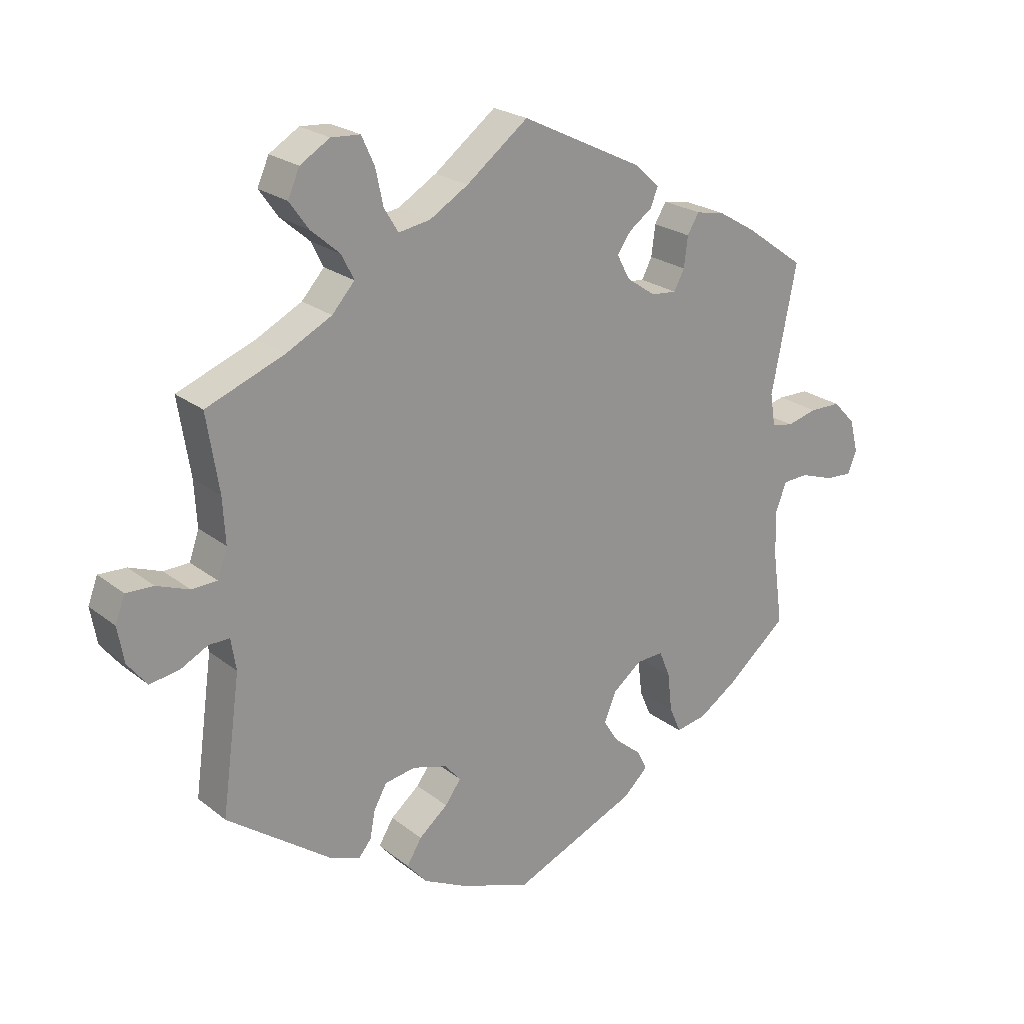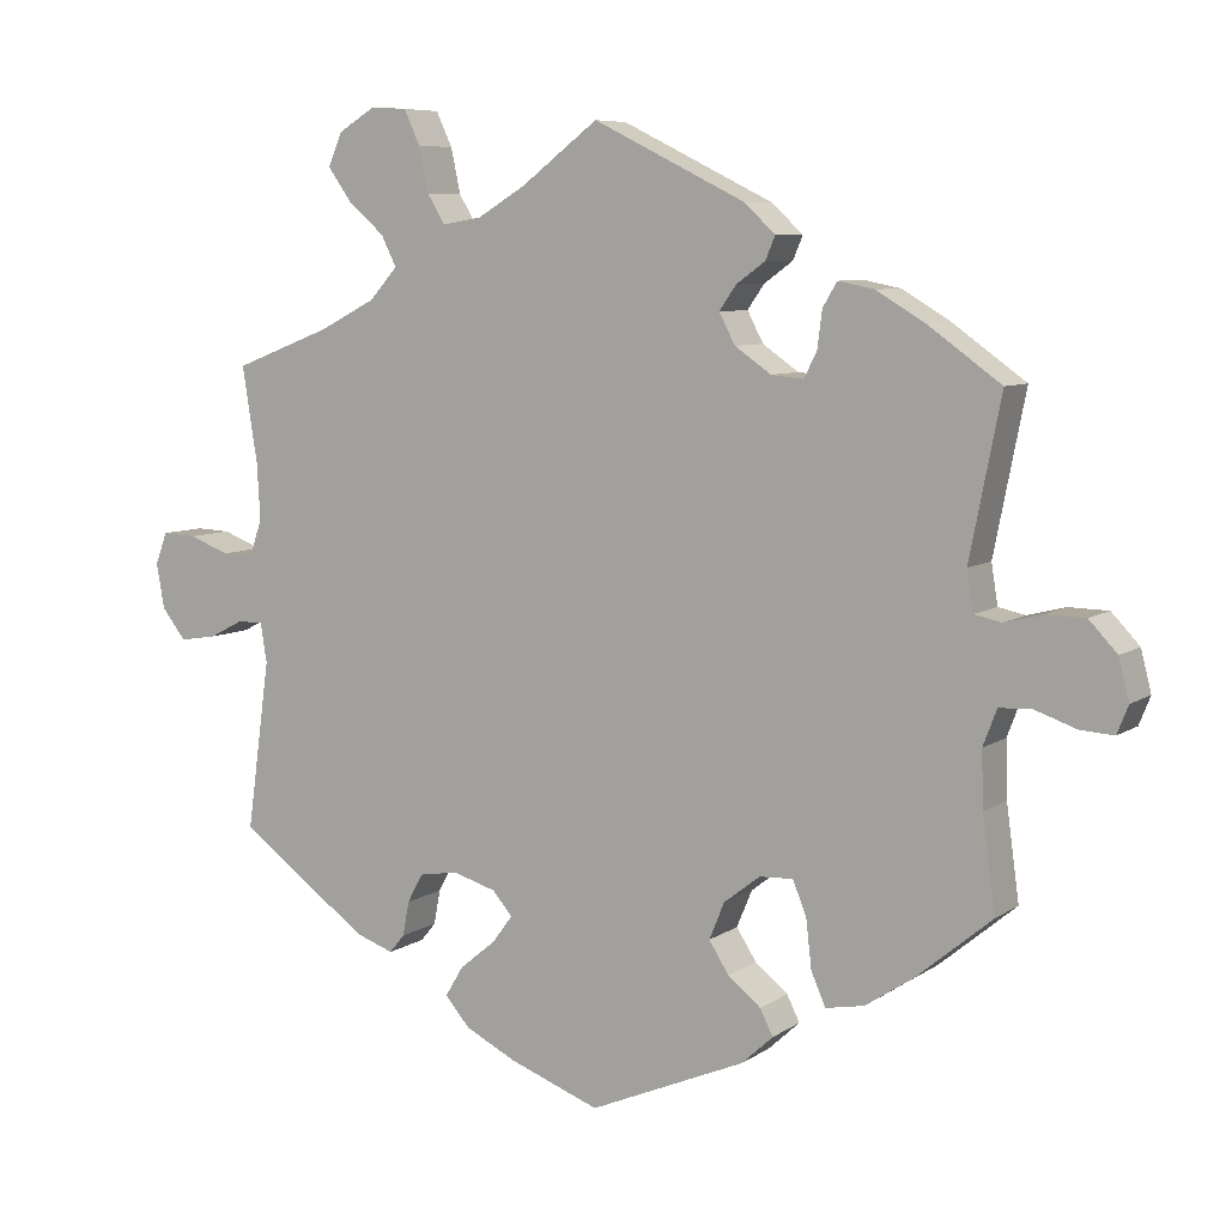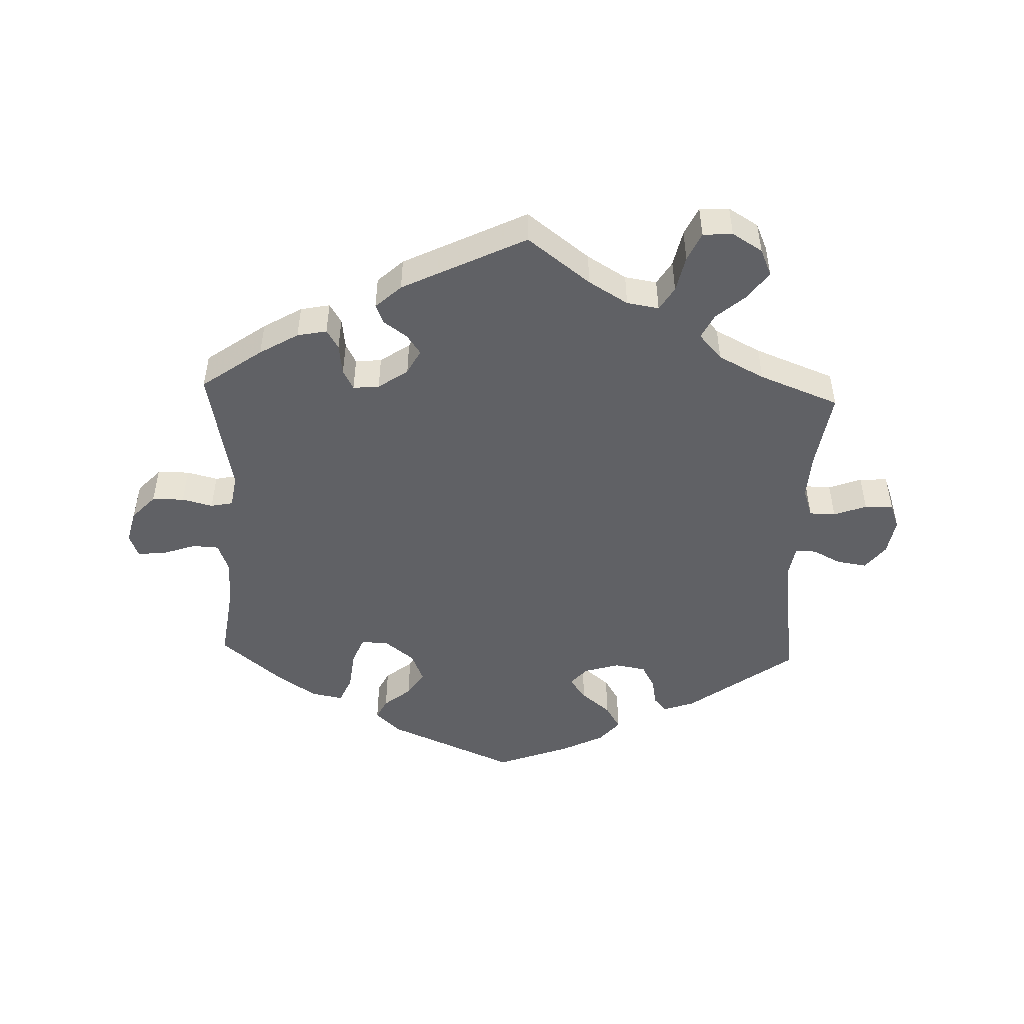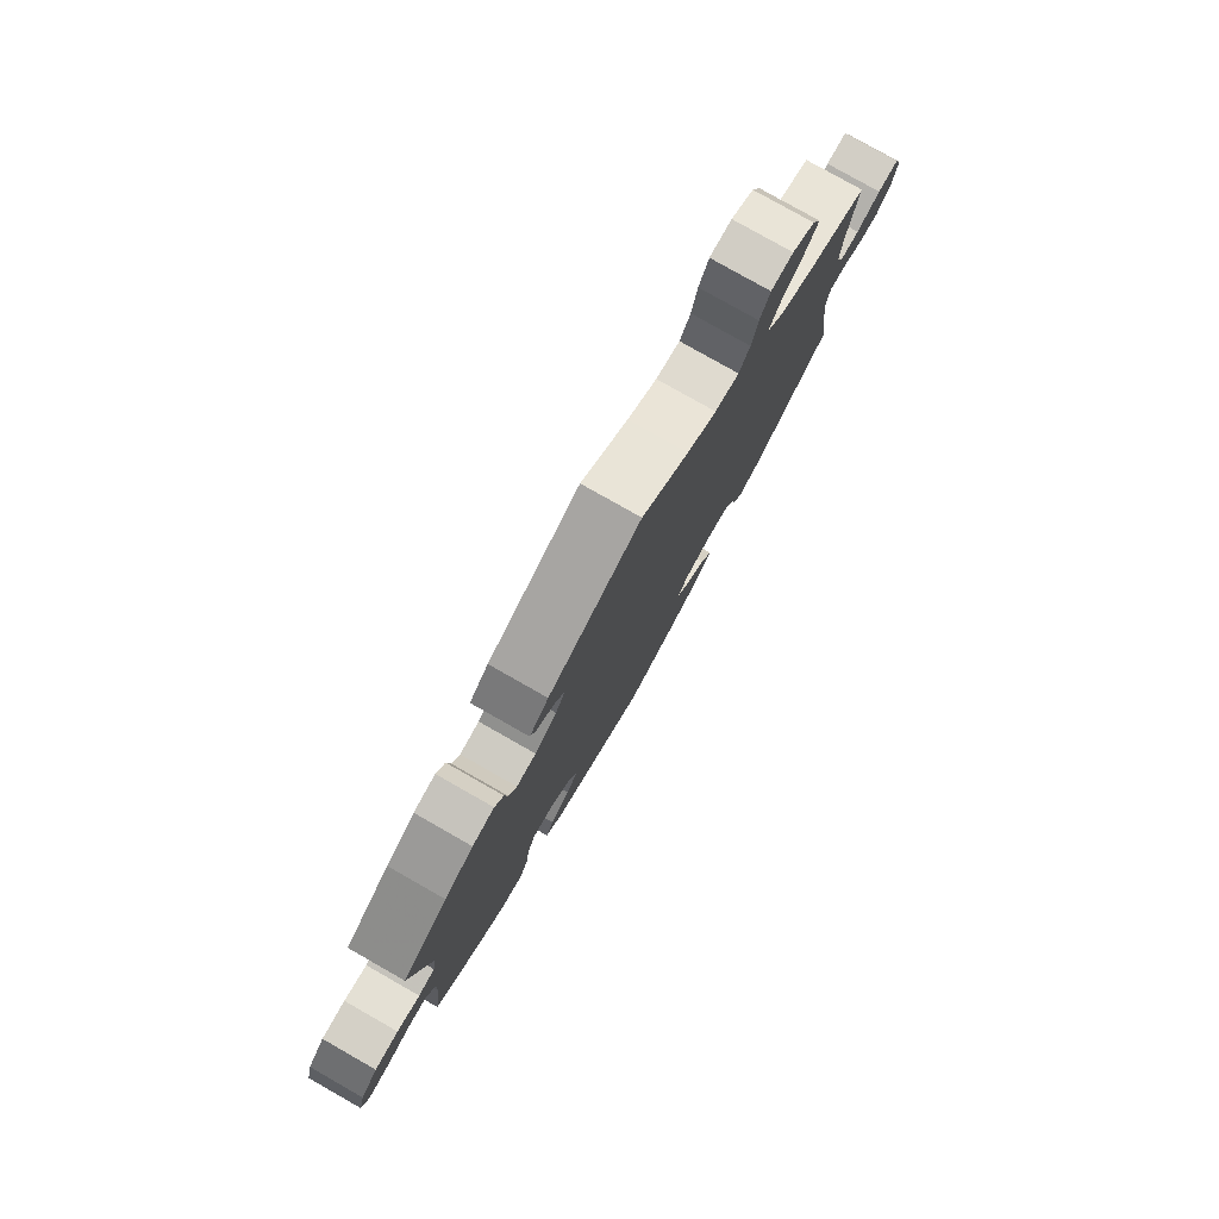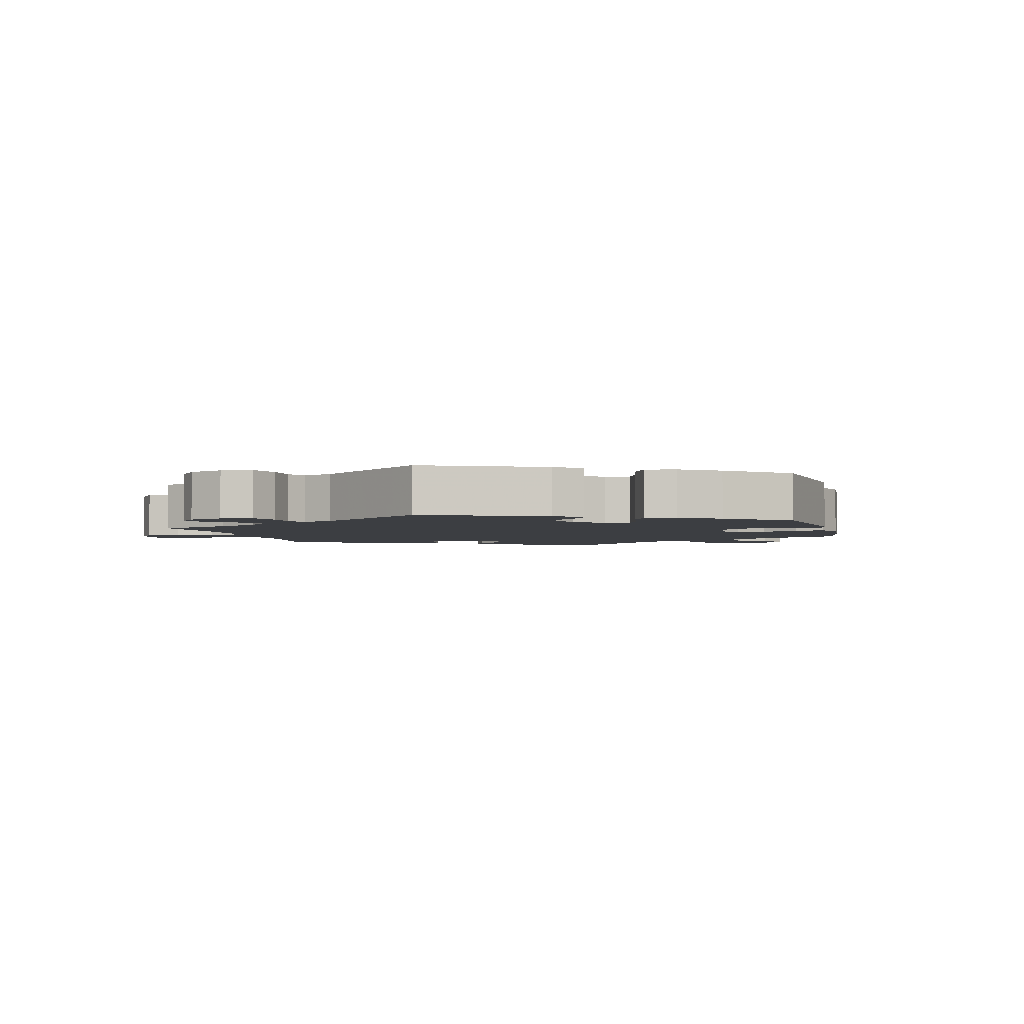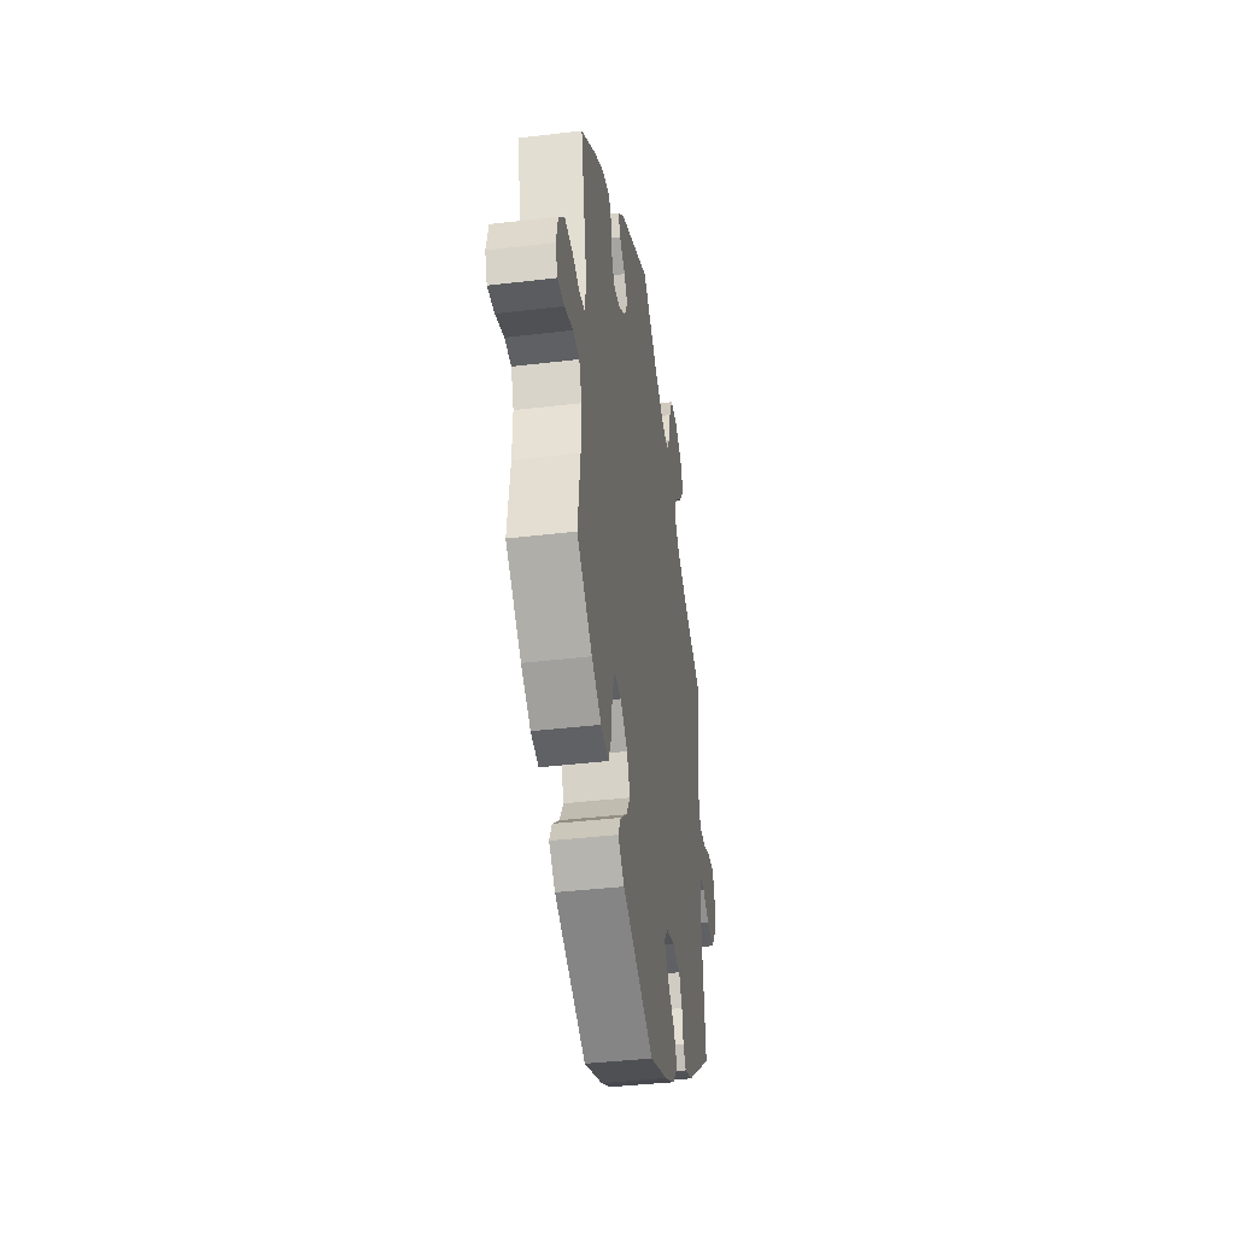
<metadata>
{"format":"obj","ext":"obj","renderer":"f3d","projection":"perspective","resolution":1024,"background":"white","views":[{"elev":23.0,"azim":142.5,"up":"+Z"},{"elev":7.4,"azim":-150.5,"up":"+Z"},{"elev":-49.1,"azim":-2.1,"up":"+Y"},{"elev":79.4,"azim":-60.4,"up":"+Z"},{"elev":-3.1,"azim":134.6,"up":"+Y"},{"elev":-39.3,"azim":-81.5,"up":"+Z"}]}
</metadata>
<code>
v -0.409 0.07 0.355
v -0.35 0.07 0.39
v -0.305 0.07 0.399
v -0.287 0.07 0.369
v -0.281 0.07 0.322
v -0.265 0.07 0.291
v -0.225 0.07 0.295
v -0.18 0.07 0.326
v -0.16 0.07 0.364
v -0.181 0.07 0.394
v -0.217 0.07 0.42
v -0.229 0.07 0.449
v -0.19 0.07 0.485
v -0.001 0.07 0.578
v 0.095 0.07 0.505
v 0.155 0.07 0.469
v 0.204 0.07 0.461
v 0.226 0.07 0.497
v 0.238 0.07 0.553
v 0.258 0.07 0.596
v 0.303 0.07 0.599
v 0.349 0.07 0.571
v 0.367 0.07 0.53
v 0.337 0.07 0.488
v 0.292 0.07 0.449
v 0.273 0.07 0.411
v 0.308 0.07 0.372
v 0.378 0.07 0.336
v 0.5 0.07 0.289
v 0.481 0.07 0.17
v 0.477 0.07 0.1
v 0.492 0.07 0.056
v 0.532 0.07 0.055
v 0.582 0.07 0.074
v 0.625 0.07 0.076
v 0.64 0.07 0.036
v 0.63 0.07 -0.02
v 0.6 0.07 -0.058
v 0.554 0.07 -0.051
v 0.511 0.07 -0.029
v 0.479 0.07 -0.029
v 0.471 0.07 -0.078
v 0.5 0.07 -0.289
v 0.338 0.07 -0.407
v 0.29 0.07 -0.424
v 0.271 0.07 -0.401
v 0.263 0.07 -0.358
v 0.243 0.07 -0.322
v 0.195 0.07 -0.314
v 0.141 0.07 -0.33
v 0.116 0.07 -0.359
v 0.141 0.07 -0.393
v 0.186 0.07 -0.43
v 0.209 0.07 -0.468
v 0.178 0.07 -0.504
v 0.114 0.07 -0.536
v 0.001 0.07 -0.578
v -0.194 0.07 -0.495
v -0.233 0.07 -0.459
v -0.217 0.07 -0.427
v -0.176 0.07 -0.394
v -0.151 0.07 -0.355
v -0.17 0.07 -0.309
v -0.215 0.07 -0.274
v -0.257 0.07 -0.272
v -0.274 0.07 -0.314
v -0.281 0.07 -0.375
v -0.299 0.07 -0.416
v -0.347 0.07 -0.407
v -0.406 0.07 -0.368
v -0.501 0.07 -0.289
v -0.485 0.07 -0.172
v -0.483 0.07 -0.102
v -0.5 0.07 -0.057
v -0.54 0.07 -0.055
v -0.592 0.07 -0.073
v -0.634 0.07 -0.076
v -0.648 0.07 -0.041
v -0.635 0.07 0.01
v -0.6 0.07 0.047
v -0.551 0.07 0.048
v -0.504 0.07 0.036
v -0.47 0.07 0.043
v -0.462 0.07 0.093
v -0.501 0.07 0.289
v -0.409 0 0.355
v -0.35 0 0.39
v -0.305 0 0.399
v -0.287 0 0.369
v -0.281 0 0.322
v -0.265 0 0.291
v -0.225 0 0.295
v -0.18 0 0.326
v -0.16 0 0.364
v -0.181 0 0.394
v -0.217 0 0.42
v -0.229 0 0.449
v -0.19 0 0.485
v -0.001 0 0.578
v 0.095 0 0.505
v 0.155 0 0.469
v 0.204 0 0.461
v 0.226 0 0.497
v 0.238 0 0.553
v 0.258 0 0.596
v 0.303 0 0.599
v 0.349 0 0.571
v 0.367 0 0.53
v 0.337 0 0.488
v 0.292 0 0.449
v 0.273 0 0.411
v 0.308 0 0.372
v 0.378 0 0.336
v 0.5 0 0.289
v 0.481 0 0.17
v 0.477 0 0.1
v 0.492 0 0.056
v 0.532 0 0.055
v 0.582 0 0.074
v 0.625 0 0.076
v 0.64 0 0.036
v 0.63 0 -0.02
v 0.6 0 -0.058
v 0.554 0 -0.051
v 0.511 0 -0.029
v 0.479 0 -0.029
v 0.471 0 -0.078
v 0.5 0 -0.289
v 0.338 0 -0.407
v 0.29 0 -0.424
v 0.271 0 -0.401
v 0.263 0 -0.358
v 0.243 0 -0.322
v 0.195 0 -0.314
v 0.141 0 -0.33
v 0.116 0 -0.359
v 0.141 0 -0.393
v 0.186 0 -0.43
v 0.209 0 -0.468
v 0.178 0 -0.504
v 0.114 0 -0.536
v 0.001 0 -0.578
v -0.194 0 -0.495
v -0.233 0 -0.459
v -0.217 0 -0.427
v -0.176 0 -0.394
v -0.151 0 -0.355
v -0.17 0 -0.309
v -0.215 0 -0.274
v -0.257 0 -0.272
v -0.274 0 -0.314
v -0.281 0 -0.375
v -0.299 0 -0.416
v -0.347 0 -0.407
v -0.406 0 -0.368
v -0.501 0 -0.289
v -0.485 0 -0.172
v -0.483 0 -0.102
v -0.5 0 -0.057
v -0.54 0 -0.055
v -0.592 0 -0.073
v -0.634 0 -0.076
v -0.648 0 -0.041
v -0.635 0 0.01
v -0.6 0 0.047
v -0.551 0 0.048
v -0.504 0 0.036
v -0.47 0 0.043
v -0.462 0 0.093
v -0.501 0 0.289
f 84 85 1 2
f 83 84 2 3
f 79 80 81 82
f 77 78 79 82
f 75 76 77 82
f 74 75 82 83
f 73 74 83 3
f 69 70 71 72
f 66 67 68 69
f 65 66 69 72
f 64 65 72 73
f 58 59 60 61
f 58 61 62
f 57 58 62
f 56 57 62 63
f 52 53 54 55
f 51 52 55 56
f 44 45 46 47
f 42 43 44 47
f 41 42 47 48
f 37 38 39 40
f 37 40 41
f 36 37 41
f 33 34 35 36
f 32 33 36 41
f 31 32 41 48
f 28 29 30
f 27 28 30 31
f 26 27 31 48
f 22 23 24 25
f 22 25 26
f 21 22 26
f 18 19 20 21
f 17 18 21 26
f 16 17 26 48
f 12 13 14 15
f 10 11 12 15
f 9 10 15 16
f 8 9 16 48
f 73 3 4 5
f 64 73 5 6
f 51 56 63
f 50 51 63 64
f 49 50 64 6
f 7 8 48 49
f 6 7 49
f 87 86 170 169
f 88 87 169 168
f 167 166 165 164
f 167 164 163 162
f 167 162 161 160
f 168 167 160 159
f 88 168 159 158
f 157 156 155 154
f 154 153 152 151
f 157 154 151 150
f 158 157 150 149
f 146 145 144 143
f 147 146 143
f 147 143 142
f 148 147 142 141
f 140 139 138 137
f 141 140 137 136
f 132 131 130 129
f 132 129 128 127
f 133 132 127 126
f 125 124 123 122
f 126 125 122
f 126 122 121
f 121 120 119 118
f 126 121 118 117
f 133 126 117 116
f 115 114 113
f 116 115 113 112
f 133 116 112 111
f 110 109 108 107
f 111 110 107
f 111 107 106
f 106 105 104 103
f 111 106 103 102
f 133 111 102 101
f 100 99 98 97
f 100 97 96 95
f 101 100 95 94
f 133 101 94 93
f 90 89 88 158
f 91 90 158 149
f 148 141 136
f 149 148 136 135
f 91 149 135 134
f 134 133 93 92
f 134 92 91
f 1 86 87 2
f 2 87 88 3
f 3 88 89 4
f 4 89 90 5
f 5 90 91 6
f 6 91 92 7
f 7 92 93 8
f 8 93 94 9
f 9 94 95 10
f 10 95 96 11
f 11 96 97 12
f 12 97 98 13
f 13 98 99 14
f 14 99 100 15
f 15 100 101 16
f 16 101 102 17
f 17 102 103 18
f 18 103 104 19
f 19 104 105 20
f 20 105 106 21
f 21 106 107 22
f 22 107 108 23
f 23 108 109 24
f 24 109 110 25
f 25 110 111 26
f 26 111 112 27
f 27 112 113 28
f 28 113 114 29
f 29 114 115 30
f 30 115 116 31
f 31 116 117 32
f 32 117 118 33
f 33 118 119 34
f 34 119 120 35
f 35 120 121 36
f 36 121 122 37
f 37 122 123 38
f 38 123 124 39
f 39 124 125 40
f 40 125 126 41
f 41 126 127 42
f 42 127 128 43
f 43 128 129 44
f 44 129 130 45
f 45 130 131 46
f 46 131 132 47
f 47 132 133 48
f 48 133 134 49
f 49 134 135 50
f 50 135 136 51
f 51 136 137 52
f 52 137 138 53
f 53 138 139 54
f 54 139 140 55
f 55 140 141 56
f 56 141 142 57
f 57 142 143 58
f 58 143 144 59
f 59 144 145 60
f 60 145 146 61
f 61 146 147 62
f 62 147 148 63
f 63 148 149 64
f 64 149 150 65
f 65 150 151 66
f 66 151 152 67
f 67 152 153 68
f 68 153 154 69
f 69 154 155 70
f 70 155 156 71
f 71 156 157 72
f 72 157 158 73
f 73 158 159 74
f 74 159 160 75
f 75 160 161 76
f 76 161 162 77
f 77 162 163 78
f 78 163 164 79
f 79 164 165 80
f 80 165 166 81
f 81 166 167 82
f 82 167 168 83
f 83 168 169 84
f 84 169 170 85
f 85 170 86 1

</code>
